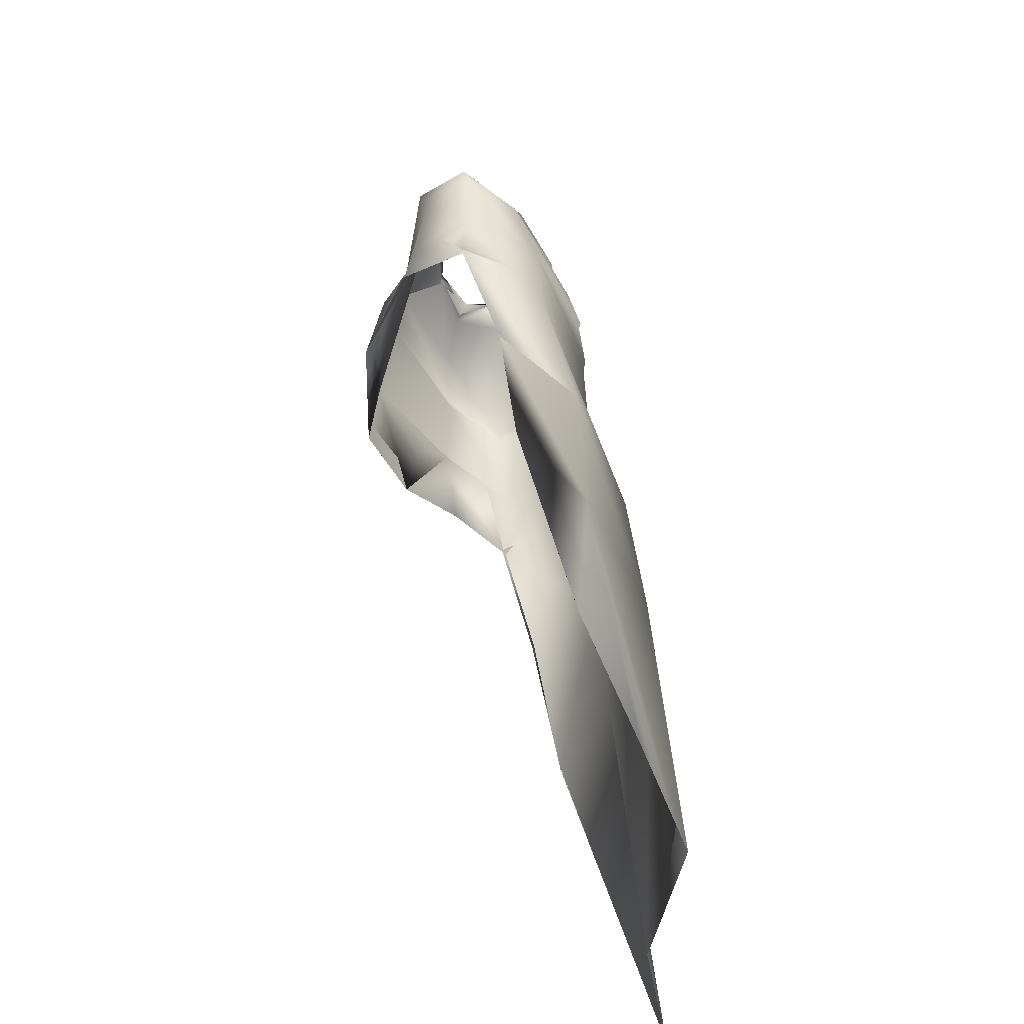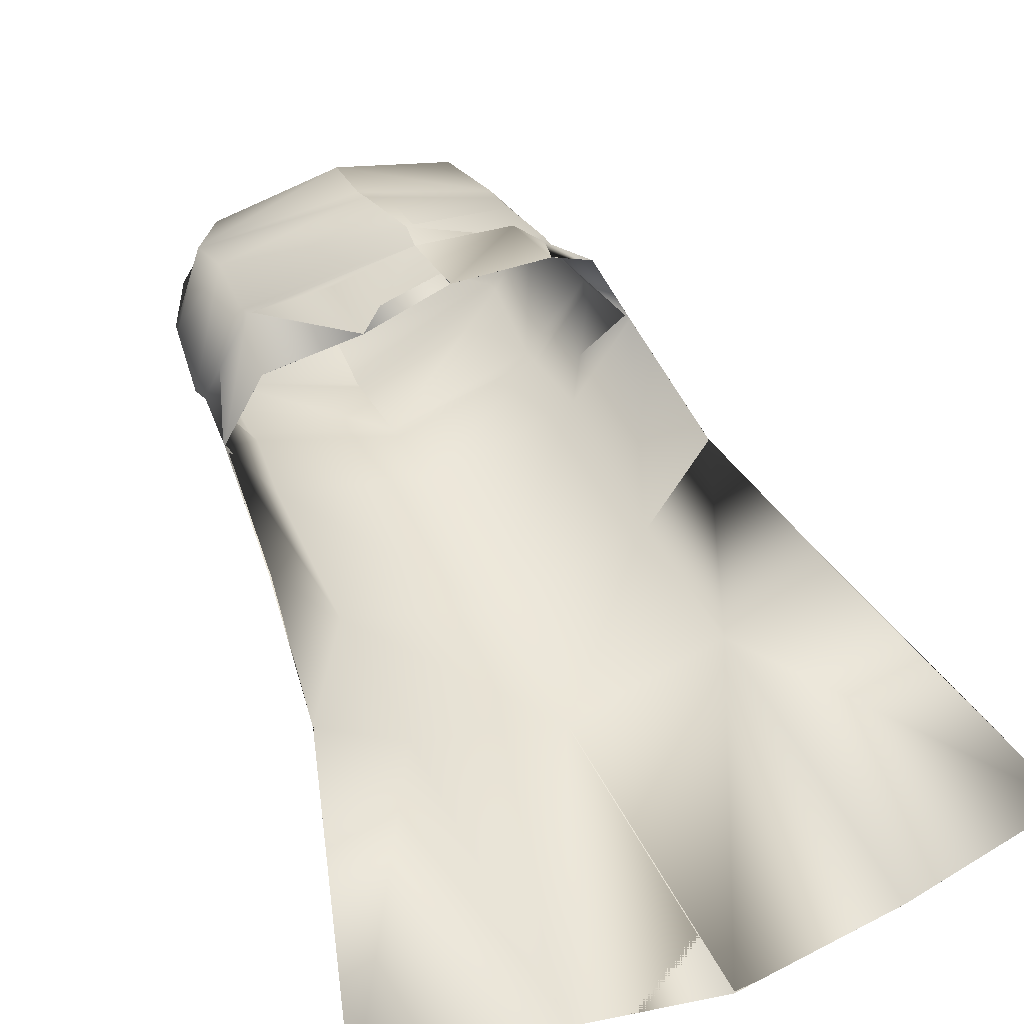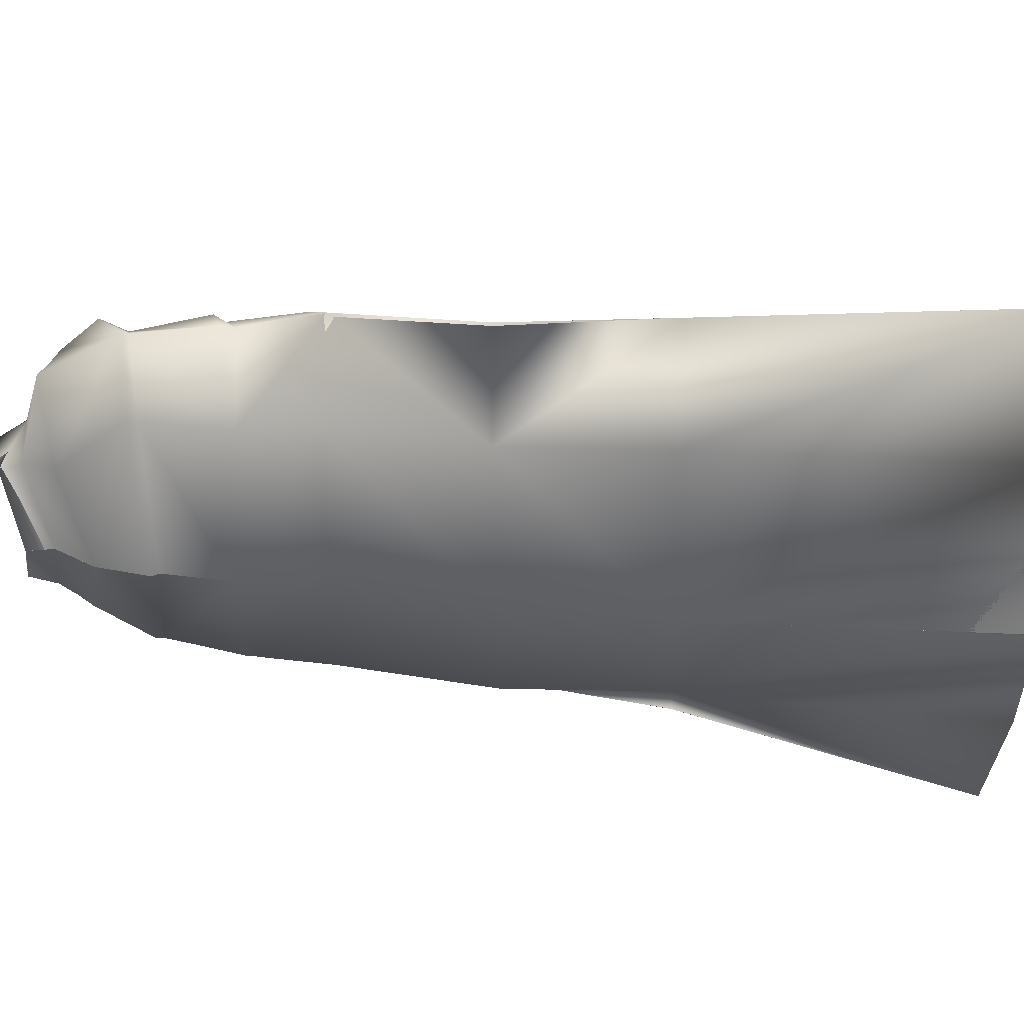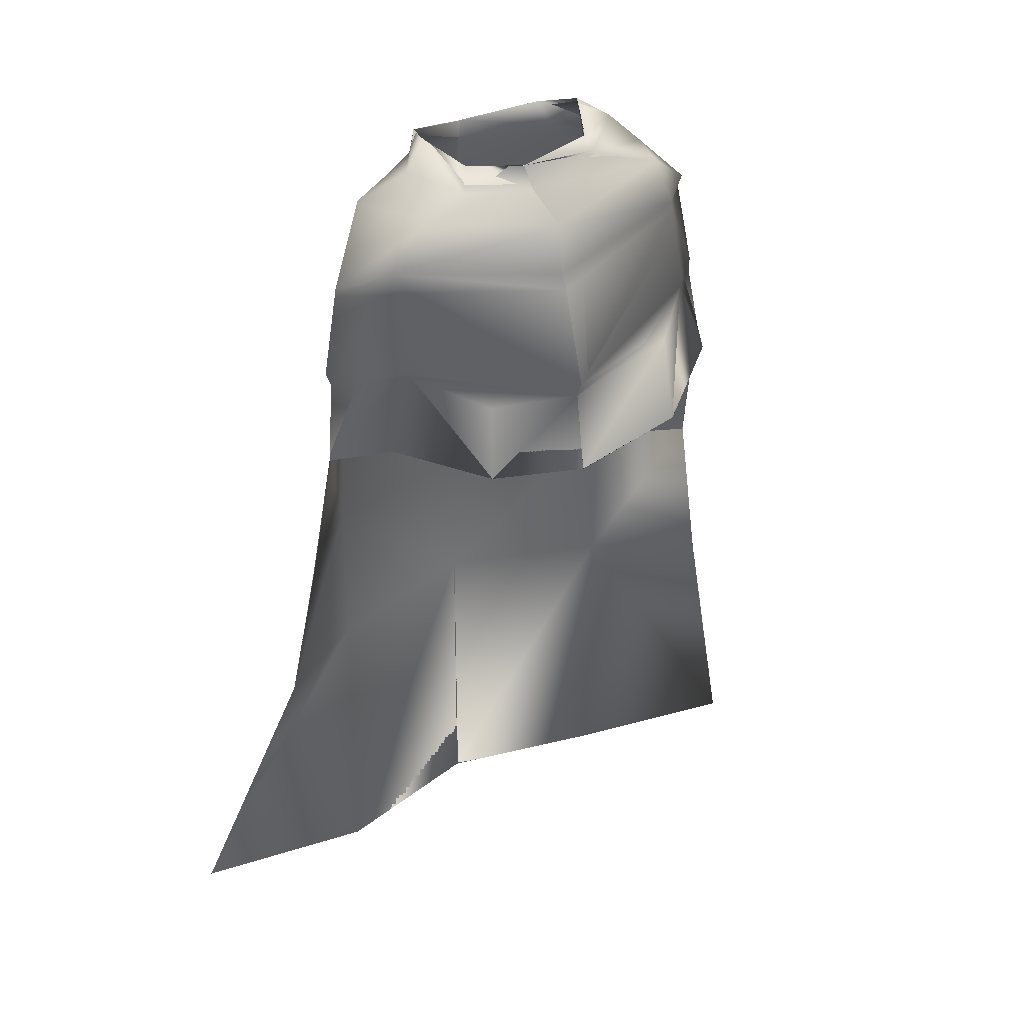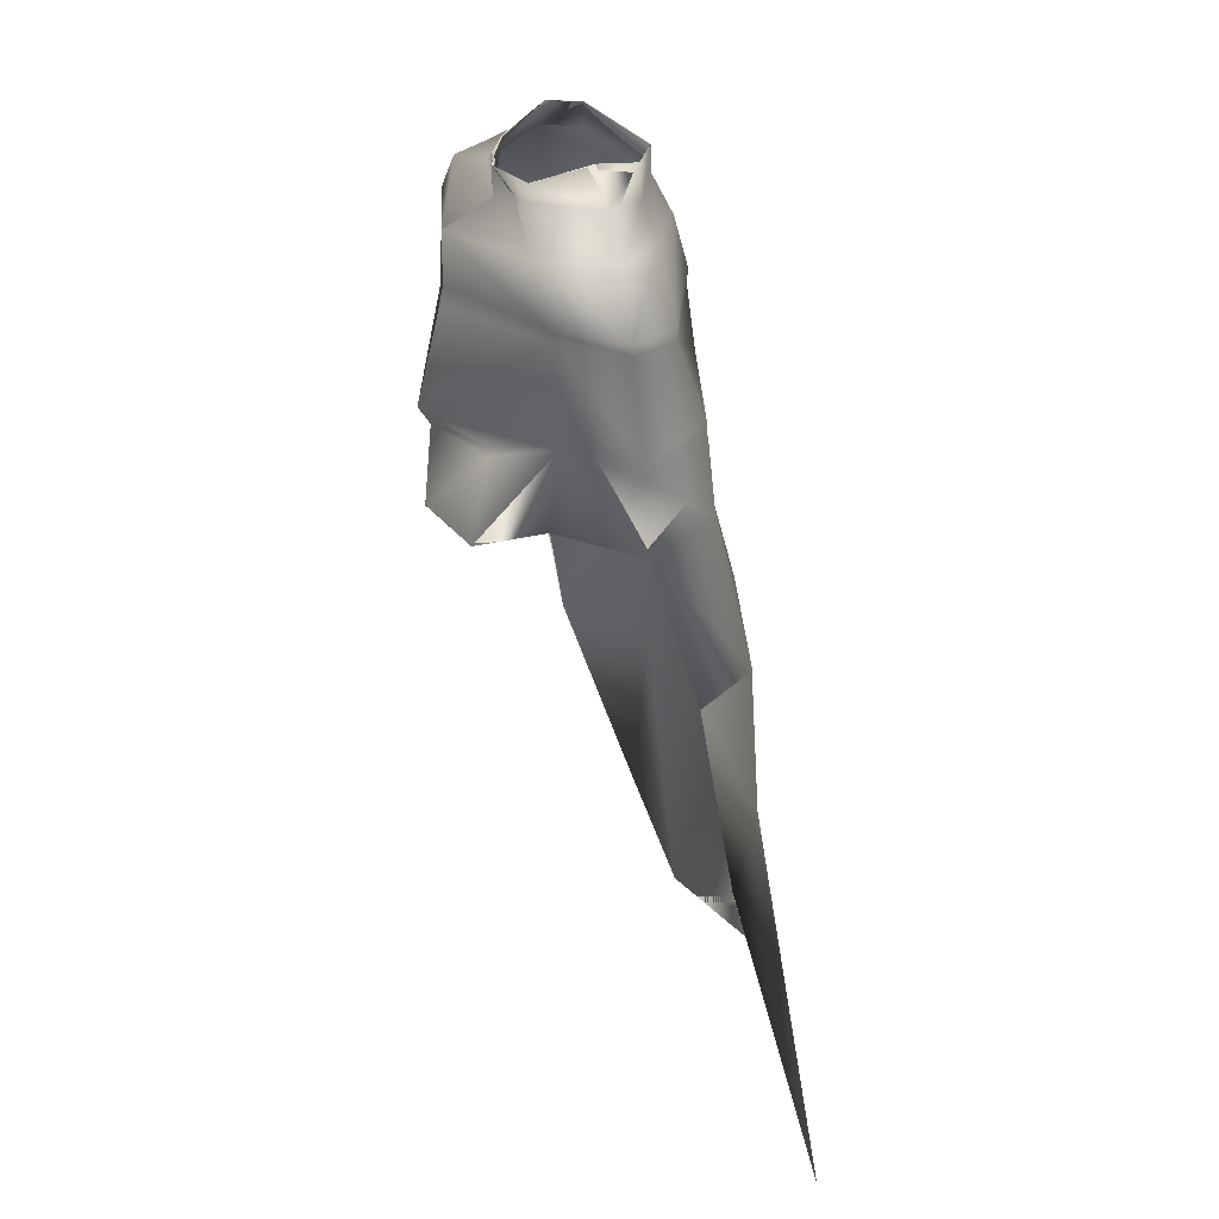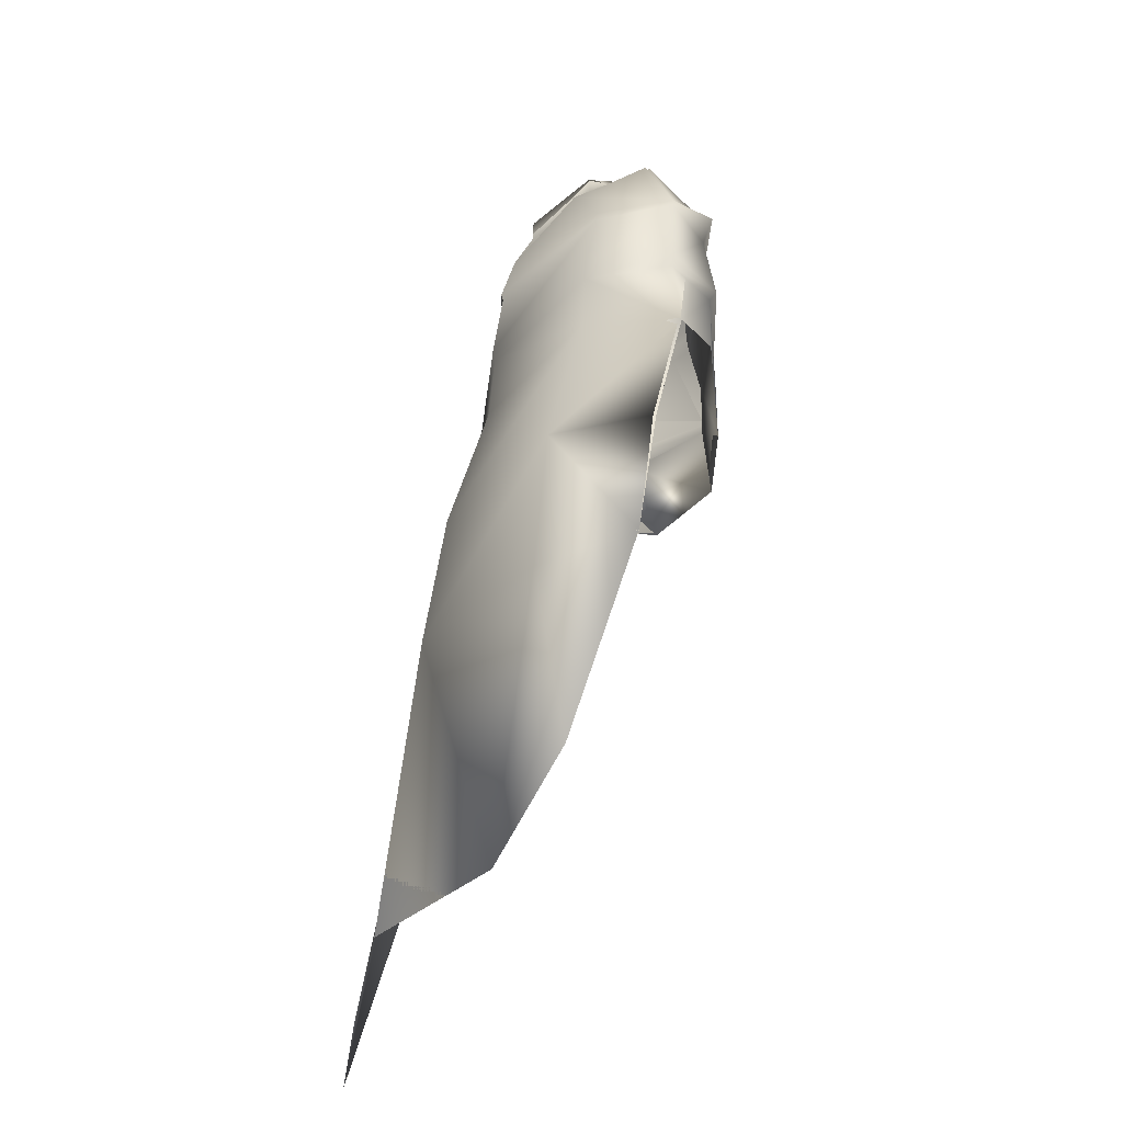
<metadata>
{"format":"obj","ext":"obj","renderer":"f3d","projection":"perspective","resolution":1024,"background":"white","views":[{"elev":-42.0,"azim":98.8,"up":"+Y"},{"elev":42.0,"azim":-23.6,"up":"+Z"},{"elev":-40.1,"azim":-85.1,"up":"+Z"},{"elev":30.2,"azim":-25.7,"up":"+Y"},{"elev":34.1,"azim":75.7,"up":"+Y"},{"elev":-39.2,"azim":-108.8,"up":"+Y"}]}
</metadata>
<code>
o Capa_Stand_Cylinder.003
v 0.134 2.541 -0.117
v 0.1012 2.597 -0.1245
v 0.2272 2.576 -0.0386
v 0.1495 2.625 -0.03489
v 0.1263 2.555 0.08969
v 0.111 2.572 0.07216
v 0.1882 2.485 -0.1365
v 0.304 2.507 -0.03942
v 0.2622 2.517 0.1045
v 0.2998 2.382 -0.1391
v 0.4044 2.414 -0.03066
v 0.3155 2.41 0.08267
v 0.3033 2.193 -0.1915
v 0.4428 2.208 -0.04821
v 0.3497 2.22 0.08399
v 0.3334 2.019 -0.205
v 0.4699 2.041 -0.04587
v 0.3931 2.069 0.1093
v 0.3403 1.688 -0.2796
v 0.4973 1.729 -0.1356
v 0.3505 1.351 -0.2977
v 0.5707 1.358 -0.1837
v 0.2595 1.977 0.2183
v 0.322 2.391 0.07523
v 0.3984 2.392 -0.03619
v 0.3035 2.36 -0.1396
v 0.3528 2.208 0.07283
v 0.4393 2.177 -0.04367
v 0.3094 2.158 -0.1958
v 0.2443 2.149 0.1602
v 0.385 0.6991 -0.3878
v 0.7421 0.7392 -0.319
v 0.1351 2.543 -0.1197
v 0.1015 2.597 -0.1249
v 0.2267 2.576 -0.03654
v 0.1485 2.624 -0.03671
v 0.1257 2.551 0.09084
v 0.1128 2.586 0.07197
v 0.1878 2.484 -0.1345
v 0.304 2.508 -0.03989
v 0.2626 2.517 0.1046
v 0.3004 2.381 -0.1392
v 0.4042 2.415 -0.03099
v 0.3156 2.41 0.08274
v 0.3038 2.193 -0.1936
v 0.4434 2.209 -0.04787
v 0.3492 2.221 0.08274
v 0.3332 2.019 -0.2046
v 0.4698 2.041 -0.04589
v 0.3927 2.069 0.1093
v 0.3402 1.688 -0.2797
v 0.4972 1.729 -0.1357
v 0.3511 1.352 -0.2992
v 0.5707 1.358 -0.1837
v 0.2596 1.977 0.2182
v 0.3222 2.391 0.07565
v 0.3983 2.392 -0.03623
v 0.3032 2.359 -0.139
v 0.3522 2.208 0.07215
v 0.4403 2.178 -0.04346
v 0.3089 2.158 -0.1948
v 0.2525 2.149 0.1836
v 0.385 0.699 -0.3878
v 0.742 0.7392 -0.319
v -0.05357 2.502 -0.1877
v -0.04889 2.56 -0.1843
v -0.1995 2.539 -0.1001
v -0.1907 2.59 -0.09918
v -0.2383 2.533 -0.0265
v -0.2017 2.595 -0.03066
v -0.1622 2.51 0.08481
v -0.1495 2.56 0.06038
v -0.02097 2.504 0.1042
v -0.03917 2.557 0.1036
v -0.03943 2.425 -0.2254
v -0.2316 2.463 -0.1491
v -0.3482 2.49 -0.02261
v -0.2683 2.479 0.1255
v -0.008269 2.459 0.2009
v -0.03824 2.313 -0.2552
v -0.3362 2.316 -0.1311
v -0.4165 2.324 0.01082
v -0.336 2.392 0.1365
v -0.001439 2.356 0.2035
v -0.02084 2.155 -0.2655
v -0.3334 2.141 -0.1606
v -0.4393 2.13 -0.004401
v -0.3233 2.175 0.1419
v 0.01541 2.129 0.2617
v -0.01116 1.974 -0.2679
v -0.3411 1.963 -0.1715
v -0.4454 1.934 0.006452
v -0.3444 1.984 0.1124
v 0.02529 1.927 0.2577
v -0.001882 1.655 -0.3492
v -0.331 1.642 -0.2402
v -0.4673 1.631 -0.06528
v 0.01116 1.342 -0.387
v -0.3196 1.314 -0.2643
v -0.51 1.291 -0.1238
v -0.158 1.919 0.2001
v -0.03975 2.296 -0.2508
v -0.3096 2.338 0.1234
v -0.4184 2.306 0.01005
v -0.3396 2.29 -0.1378
v 0.003477 2.322 0.2115
v -0.01903 2.123 -0.2609
v 0.01792 2.092 0.2395
v -0.313 2.158 0.1297
v -0.4281 2.103 -0.002536
v -0.329 2.111 -0.1575
v -0.1511 2.058 0.1689
v 0.03604 0.6817 -0.4431
v -0.2959 0.654 -0.3257
v -0.6874 0.6564 -0.327
v -0.0538 2.501 -0.1882
v -0.0475 2.559 -0.1841
v -0.2007 2.542 -0.1008
v -0.1908 2.59 -0.0989
v -0.2392 2.532 -0.02666
v -0.202 2.596 -0.03033
v -0.1629 2.512 0.08541
v -0.15 2.556 0.05906
v -0.0206 2.505 0.1051
v -0.03908 2.557 0.1038
v -0.03921 2.425 -0.2254
v -0.2355 2.466 -0.1499
v -0.3481 2.49 -0.01315
v -0.2661 2.478 0.125
v -0.00865 2.459 0.1996
v -0.03834 2.313 -0.2551
v -0.3362 2.317 -0.1303
v -0.4166 2.324 0.01108
v -0.3355 2.391 0.1371
v -0.001392 2.356 0.2035
v -0.02095 2.155 -0.2656
v -0.3338 2.141 -0.1612
v -0.4402 2.131 -0.005659
v -0.3226 2.175 0.1395
v 0.01542 2.129 0.2617
v -0.0114 1.974 -0.2674
v -0.3413 1.963 -0.1716
v -0.4453 1.934 0.006449
v -0.3442 1.984 0.1123
v 0.0252 1.927 0.2576
v -0.002217 1.655 -0.3486
v -0.3317 1.643 -0.2417
v -0.4673 1.631 -0.06522
v 0.0111 1.343 -0.387
v -0.3197 1.314 -0.2644
v -0.51 1.291 -0.1238
v -0.1581 1.919 0.2001
v -0.03983 2.296 -0.2508
v -0.3097 2.338 0.1235
v -0.4188 2.306 0.009857
v -0.3401 2.29 -0.1367
v 0.00348 2.322 0.2114
v -0.01929 2.123 -0.2607
v 0.01811 2.092 0.2396
v -0.3132 2.158 0.1276
v -0.43 2.104 -0.003903
v -0.3298 2.111 -0.1588
v -0.1599 2.083 0.1999
v 0.03604 0.6817 -0.4431
v -0.2959 0.654 -0.3257
v -0.6874 0.6564 -0.3271
f 65 1 66
f 1 3 2
f 3 5 6
f 5 73 74
f 5 9 73
f 3 8 5
f 1 7 8
f 65 75 7
f 9 12 79
f 8 11 9
f 7 10 11
f 75 80 10
f 24 15 89
f 25 14 24
f 26 13 25
f 102 85 26
f 30 23 94
f 28 17 27
f 29 16 28
f 107 90 29
f 16 19 17
f 90 95 16
f 19 21 20
f 95 98 19
f 27 18 23
f 11 25 12
f 10 26 11
f 80 102 10
f 12 24 84
f 14 28 15
f 13 29 14
f 85 107 29
f 89 30 108
f 22 21 32
f 21 98 113
f 116 117 33
f 33 34 35
f 35 36 38
f 37 38 125
f 37 124 41
f 35 37 40
f 33 35 40
f 116 33 39
f 41 130 44
f 40 41 43
f 39 40 43
f 126 39 42
f 56 157 140
f 57 56 46
f 58 57 45
f 153 58 136
f 62 159 145
f 60 59 49
f 61 60 48
f 158 61 141
f 48 49 51
f 141 48 146
f 51 52 53
f 146 51 149
f 59 62 55
f 43 44 57
f 42 43 58
f 131 42 153
f 44 135 56
f 46 47 60
f 45 46 61
f 136 45 61
f 59 159 62
f 54 64 53
f 53 63 164
f 6 74 38
f 94 23 55
f 32 31 64
f 2 4 34
f 66 2 34
f 4 6 38
f 18 17 50
f 17 20 52
f 22 32 64
f 31 113 63
f 23 18 50
f 20 22 52
f 65 66 68
f 67 68 69
f 69 70 71
f 71 72 73
f 71 73 78
f 69 71 77
f 67 69 77
f 65 67 75
f 78 79 83
f 77 78 82
f 76 77 82
f 75 76 81
f 103 106 89
f 104 103 87
f 105 104 86
f 102 105 85
f 112 108 101
f 110 109 92
f 111 110 92
f 107 111 91
f 91 92 96
f 90 91 95
f 96 97 100
f 95 96 98
f 109 112 101
f 82 83 104
f 81 82 105
f 80 81 105
f 83 84 106
f 87 88 110
f 86 87 111
f 85 86 107
f 109 108 112
f 100 115 99
f 99 114 98
f 116 118 119
f 118 120 119
f 120 122 121
f 122 124 123
f 122 129 124
f 120 128 122
f 118 127 128
f 116 126 118
f 129 134 130
f 128 133 129
f 127 132 133
f 126 131 132
f 154 139 140
f 155 138 154
f 156 137 155
f 153 136 156
f 163 152 159
f 161 143 160
f 162 142 143
f 158 141 142
f 142 147 143
f 141 146 142
f 147 150 151
f 146 149 147
f 160 144 152
f 133 155 134
f 132 156 133
f 131 153 156
f 134 154 157
f 138 161 139
f 137 162 138
f 136 158 137
f 160 163 159
f 151 150 166
f 150 149 165
f 72 123 74
f 89 140 108
f 94 145 152
f 73 124 130
f 115 166 165
f 102 153 80
f 68 119 70
f 79 130 84
f 106 157 89
f 66 117 68
f 74 125 73
f 85 136 102
f 113 164 149
f 70 121 123
f 93 144 92
f 92 143 97
f 100 151 166
f 75 126 116
f 114 165 164
f 108 159 94
f 101 152 144
f 80 131 75
f 97 148 100
f 65 116 117
f 84 135 106
f 1 2 66
f 3 4 2
f 4 3 6
f 6 5 74
f 9 79 73
f 8 9 5
f 3 1 8
f 1 65 7
f 12 84 79
f 11 12 9
f 8 7 11
f 7 75 10
f 106 24 89
f 14 15 24
f 13 14 25
f 85 13 26
f 108 30 94
f 17 18 27
f 16 17 28
f 90 16 29
f 19 20 17
f 95 19 16
f 21 22 20
f 98 21 19
f 30 27 23
f 25 24 12
f 26 25 11
f 102 26 10
f 24 106 84
f 28 27 15
f 29 28 14
f 13 85 29
f 15 27 89
f 27 30 89
f 21 31 32
f 31 21 113
f 117 34 33
f 34 36 35
f 37 35 38
f 124 37 125
f 124 130 41
f 37 41 40
f 39 33 40
f 126 116 39
f 130 135 44
f 41 44 43
f 42 39 43
f 131 126 42
f 47 56 140
f 56 47 46
f 57 46 45
f 58 45 136
f 55 62 145
f 59 50 49
f 60 49 48
f 61 48 141
f 49 52 51
f 48 51 146
f 52 54 53
f 51 53 149
f 50 59 55
f 44 56 57
f 43 57 58
f 42 58 153
f 135 157 56
f 47 59 60
f 46 60 61
f 158 136 61
f 47 140 59
f 140 159 59
f 64 63 53
f 149 53 164
f 74 125 38
f 145 94 55
f 31 63 64
f 4 36 34
f 117 66 34
f 36 4 38
f 17 49 50
f 49 17 52
f 54 22 64
f 113 164 63
f 55 23 50
f 22 54 52
f 67 65 68
f 68 70 69
f 70 72 71
f 72 74 73
f 73 79 78
f 71 78 77
f 76 67 77
f 67 76 75
f 79 84 83
f 78 83 82
f 81 76 82
f 80 75 81
f 88 103 89
f 103 88 87
f 104 87 86
f 105 86 85
f 108 94 101
f 109 93 92
f 91 111 92
f 90 107 91
f 92 97 96
f 91 96 95
f 99 96 100
f 96 99 98
f 93 109 101
f 83 103 104
f 82 104 105
f 102 80 105
f 103 83 106
f 88 109 110
f 87 110 111
f 86 111 107
f 88 89 108
f 109 88 108
f 115 114 99
f 114 113 98
f 117 116 119
f 120 121 119
f 122 123 121
f 124 125 123
f 129 130 124
f 128 129 122
f 120 118 128
f 126 127 118
f 134 135 130
f 133 134 129
f 128 127 133
f 127 126 132
f 157 154 140
f 138 139 154
f 137 138 155
f 136 137 156
f 152 145 159
f 143 144 160
f 161 162 143
f 162 158 142
f 147 148 143
f 146 147 142
f 148 147 151
f 149 150 147
f 163 160 152
f 155 154 134
f 156 155 133
f 132 131 156
f 135 134 157
f 161 160 139
f 162 161 138
f 158 162 137
f 139 160 159
f 140 139 159
f 150 165 166
f 149 164 165
f 123 125 74
f 140 159 108
f 101 94 152
f 79 73 130
f 114 115 165
f 153 131 80
f 119 121 70
f 130 135 84
f 157 140 89
f 117 119 68
f 125 124 73
f 136 153 102
f 98 113 149
f 72 70 123
f 144 143 92
f 143 148 97
f 115 100 166
f 65 75 116
f 113 114 164
f 159 145 94
f 93 101 144
f 131 126 75
f 148 151 100
f 66 65 117
f 135 157 106

</code>
